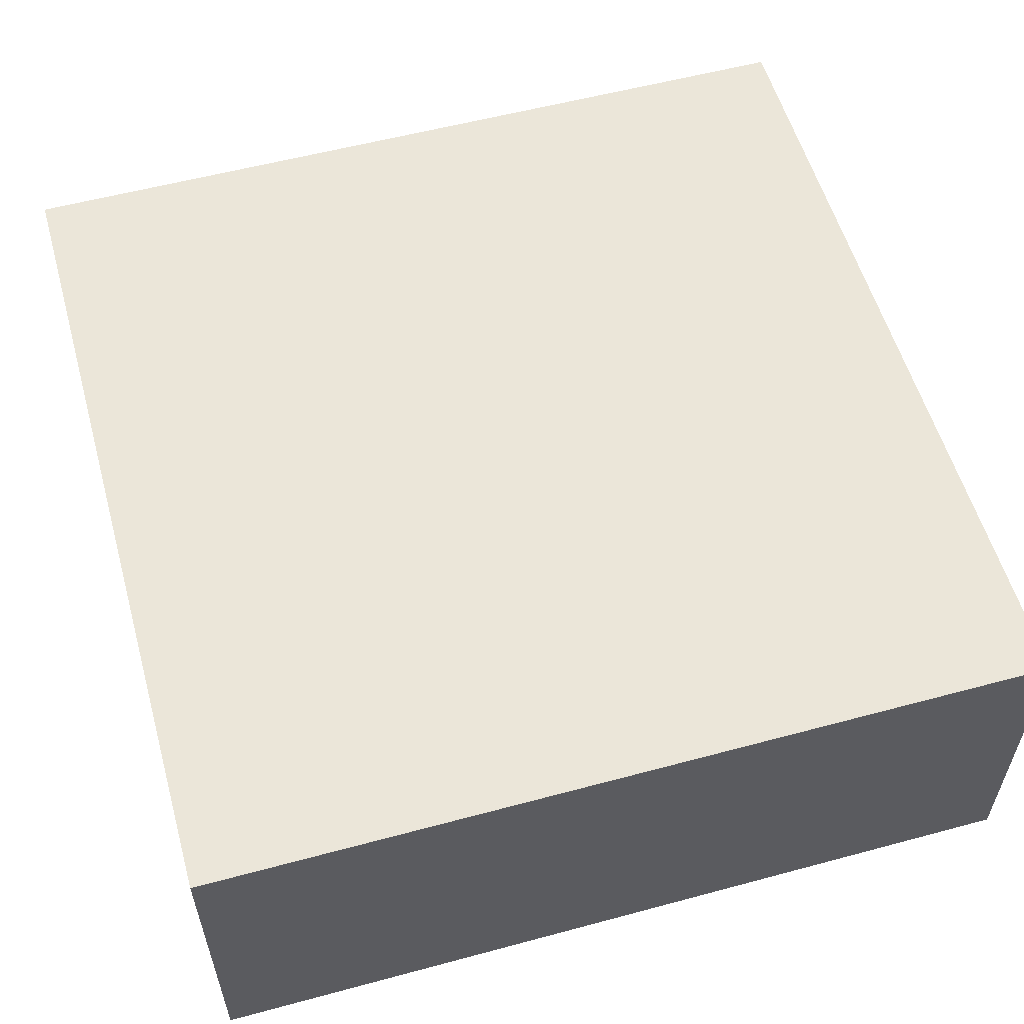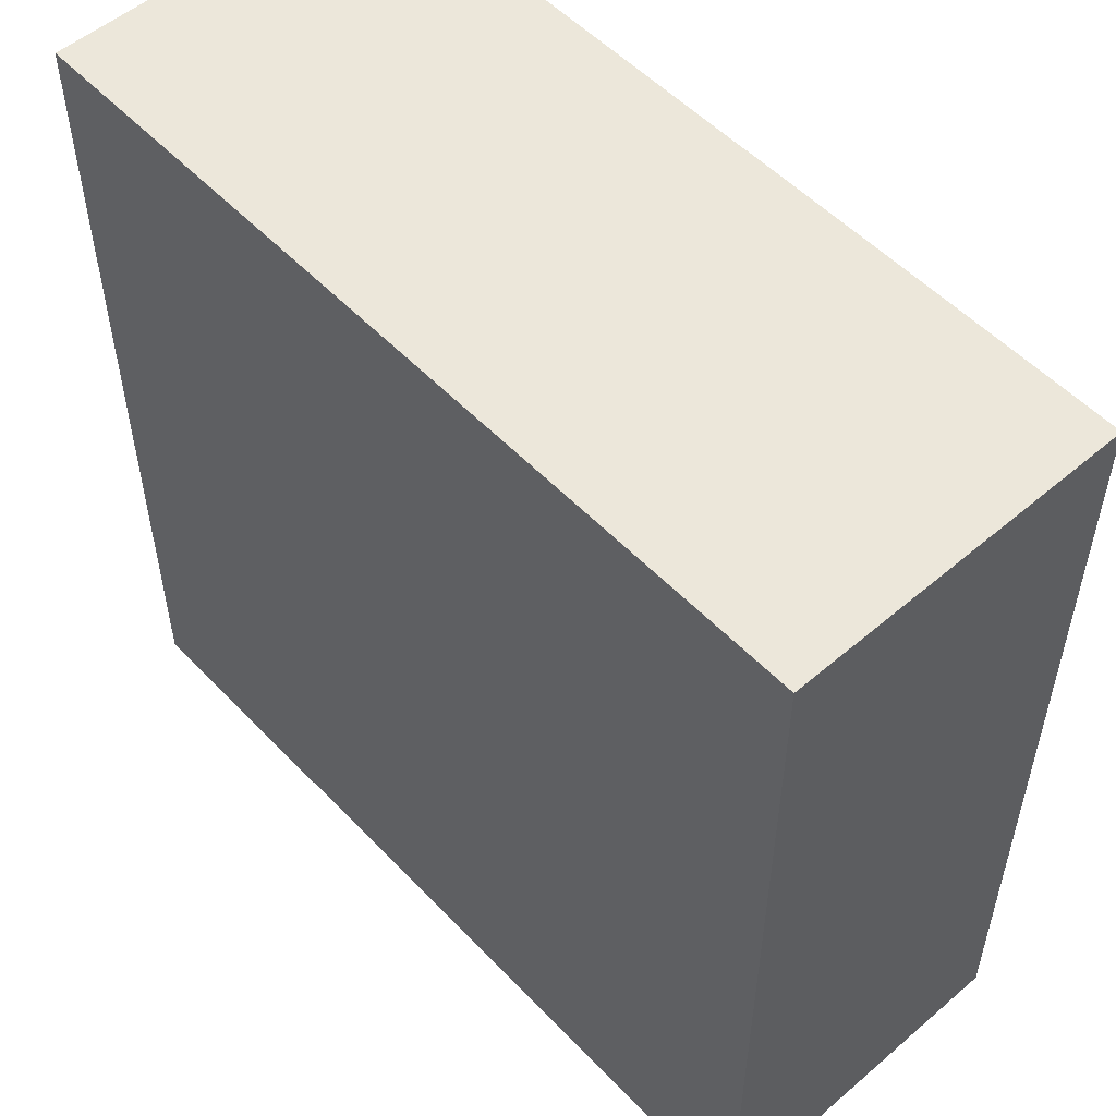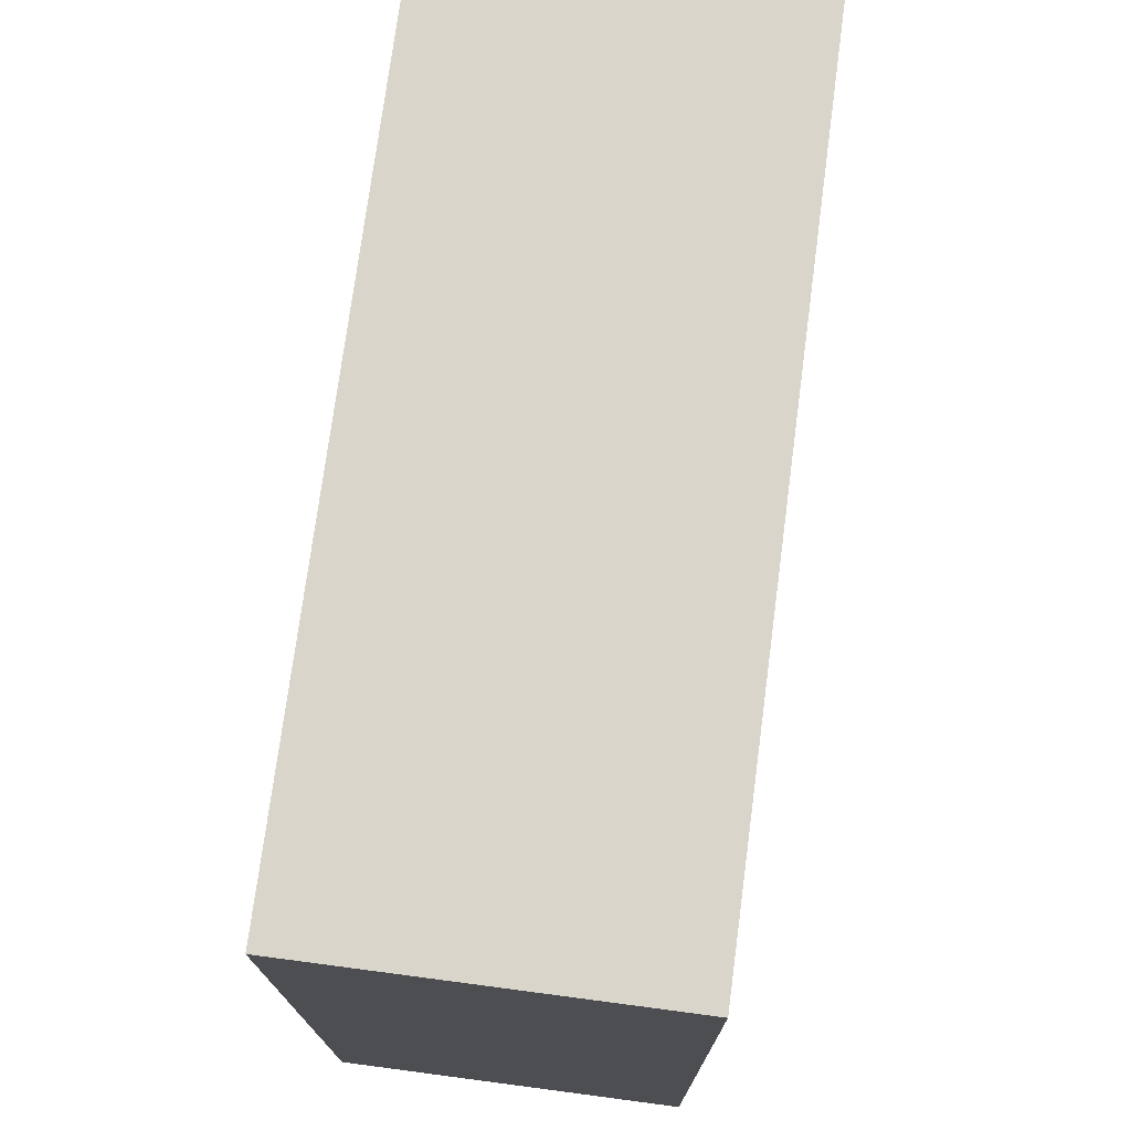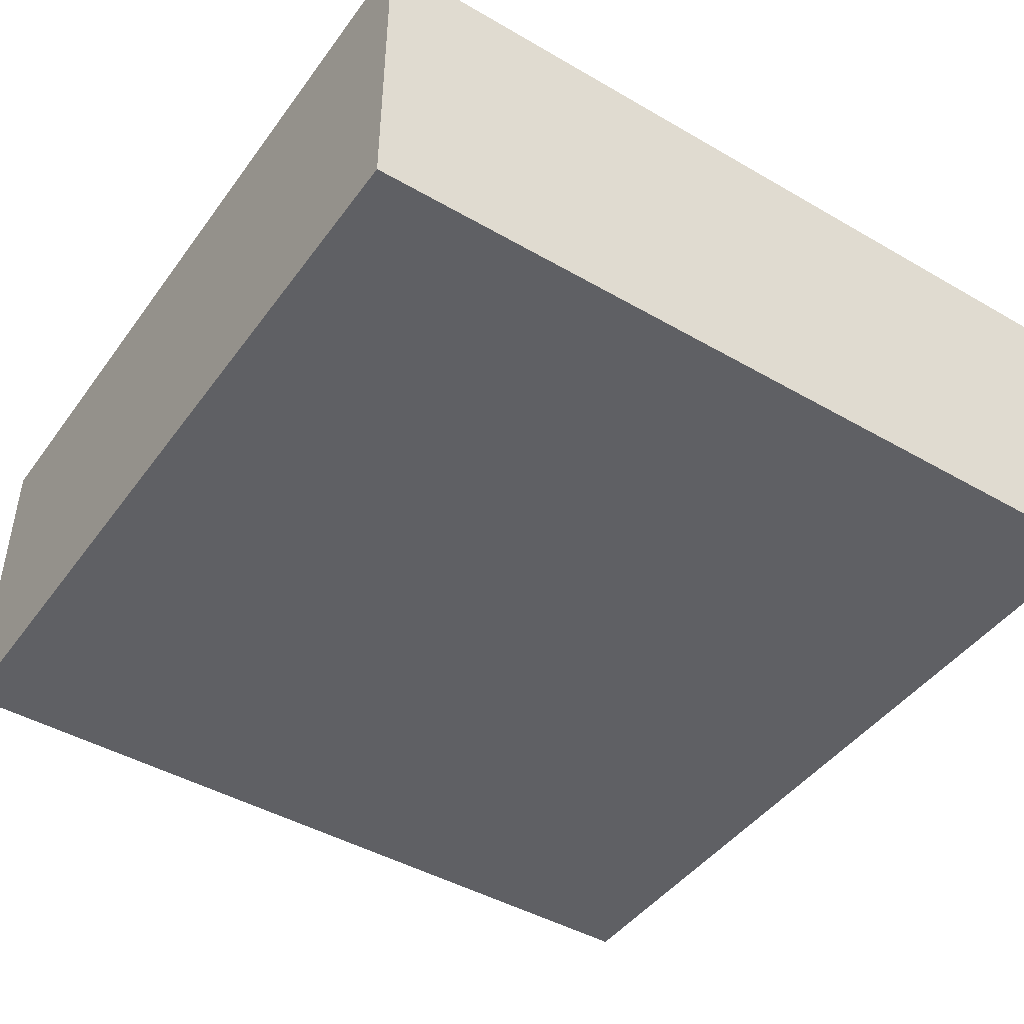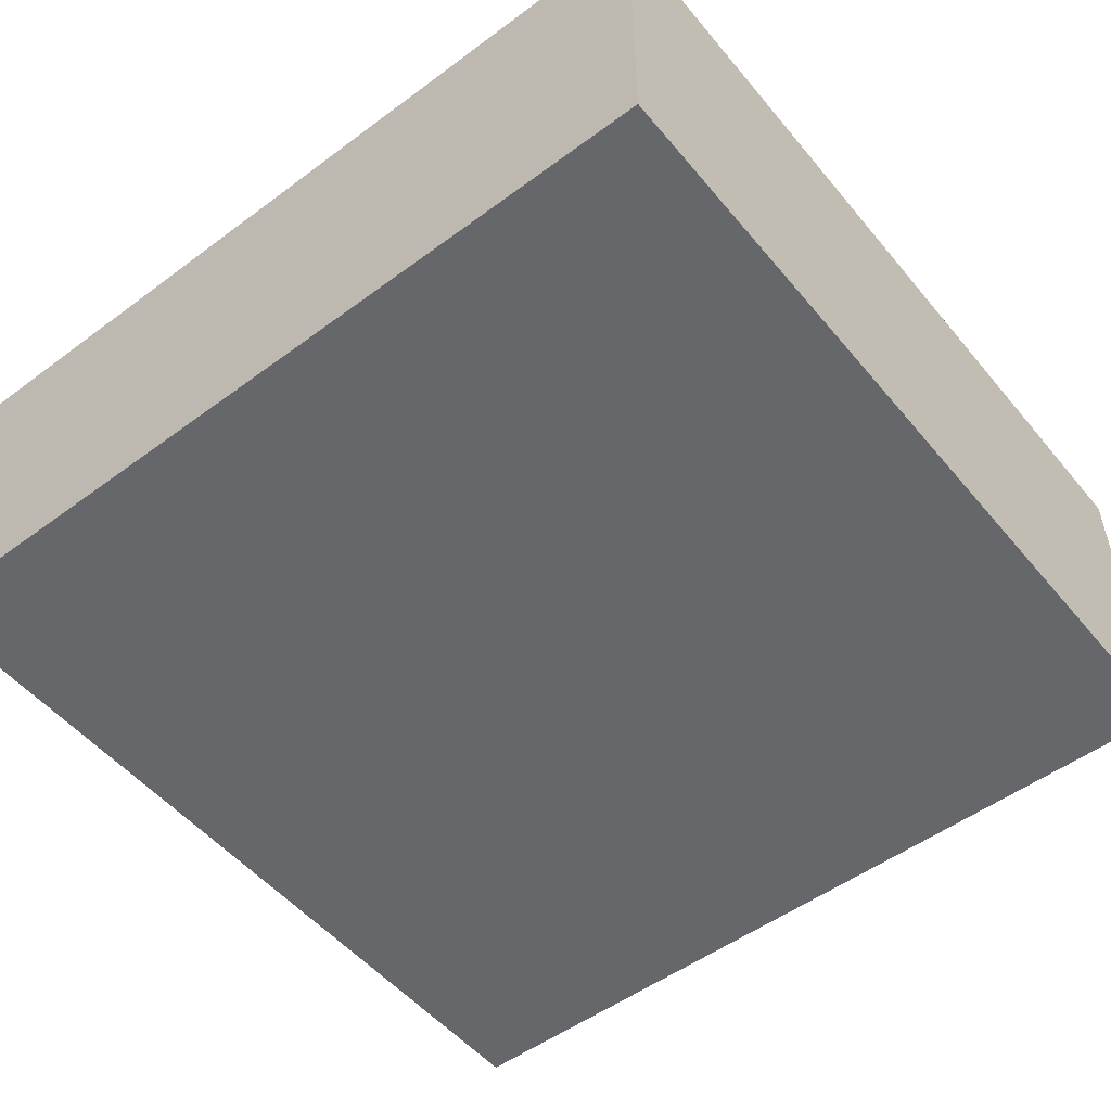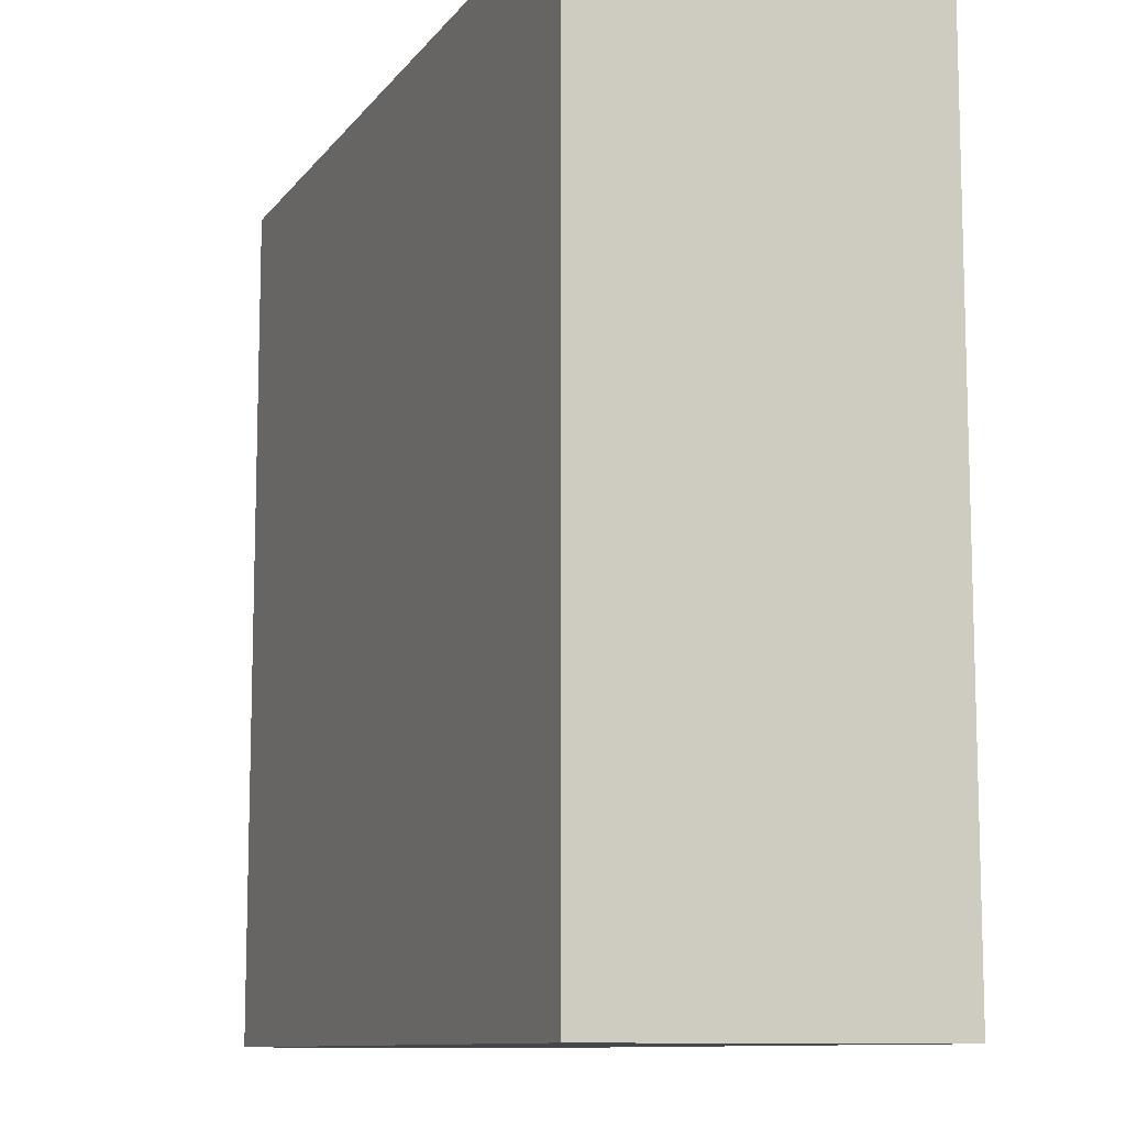
<metadata>
{"format":"obj","ext":"obj","renderer":"f3d","projection":"perspective","resolution":1024,"background":"white","views":[{"elev":56.6,"azim":-105.7,"up":"+Y"},{"elev":53.5,"azim":-132.3,"up":"+Z"},{"elev":74.6,"azim":97.5,"up":"+Z"},{"elev":-45.0,"azim":56.2,"up":"+Y"},{"elev":-52.1,"azim":-141.4,"up":"+Y"},{"elev":-10.4,"azim":68.4,"up":"+Z"}]}
</metadata>
<code>
g Cube 26
v 0.25 0 0.5
v -0.25 0 0.5
v 0.25 0.2 0.5
v -0.25 0.2 0.5
v -0.25 0 0.5
v -0.25 0 0
v -0.25 0.2 0.5
v -0.25 0.2 0
v -0.25 0 0
v 0.25 0 0
v -0.25 0.2 0
v 0.25 0.2 0
v 0.25 0 0
v 0.25 0 0.5
v 0.25 0.2 0
v 0.25 0.2 0.5
v 0.25 0.2 0.5
v -0.25 0.2 0.5
v 0.25 0.2 0
v -0.25 0.2 0
v 0.25 0 0
v -0.25 0 0
v 0.25 0 0.5
v -0.25 0 0.5
g Cube 26
f 3 4 2 1
f 7 8 6 5
f 11 12 10 9
f 15 16 14 13
f 19 20 18 17
f 23 24 22 21

</code>
